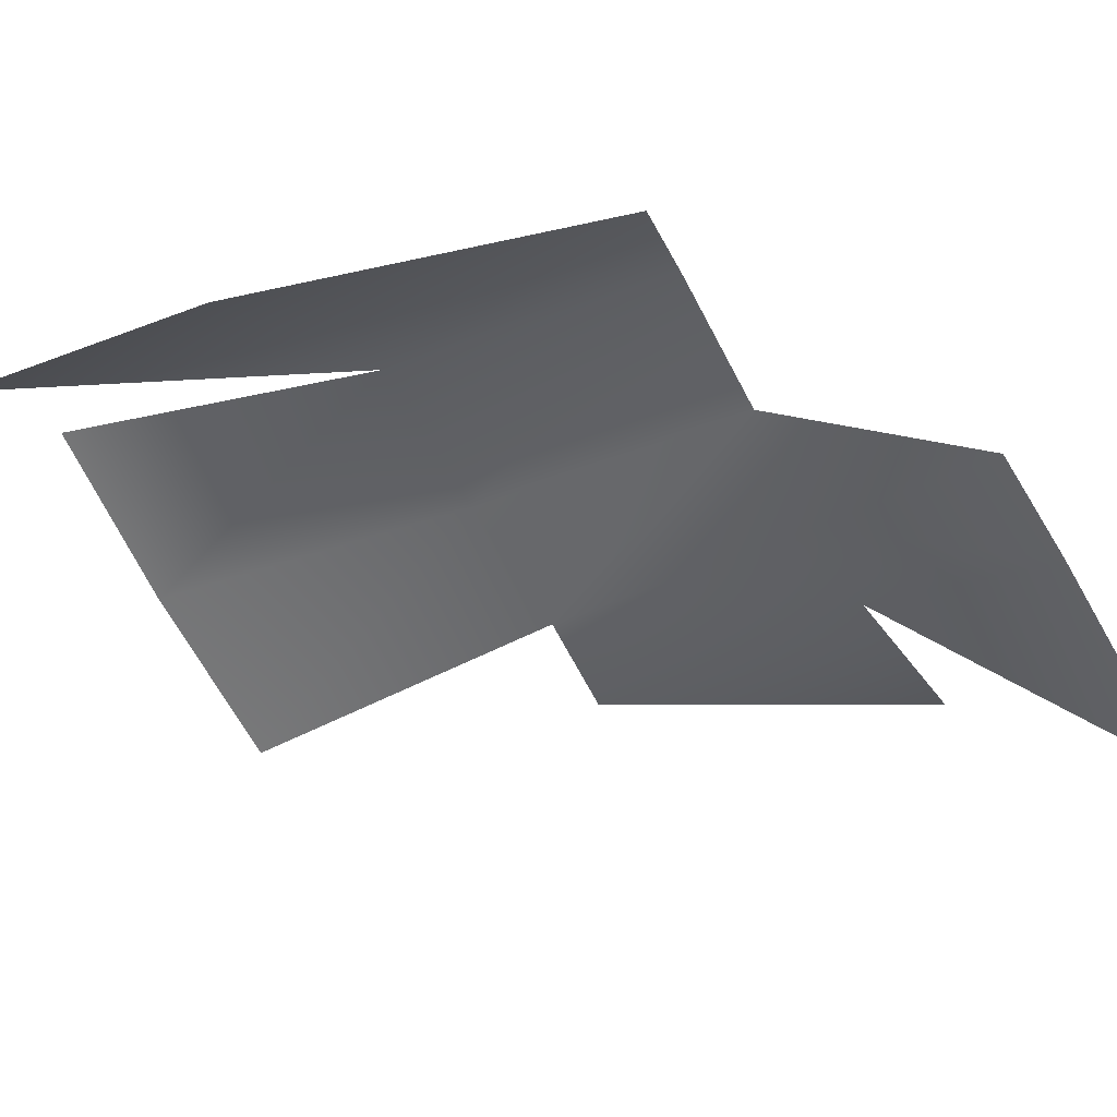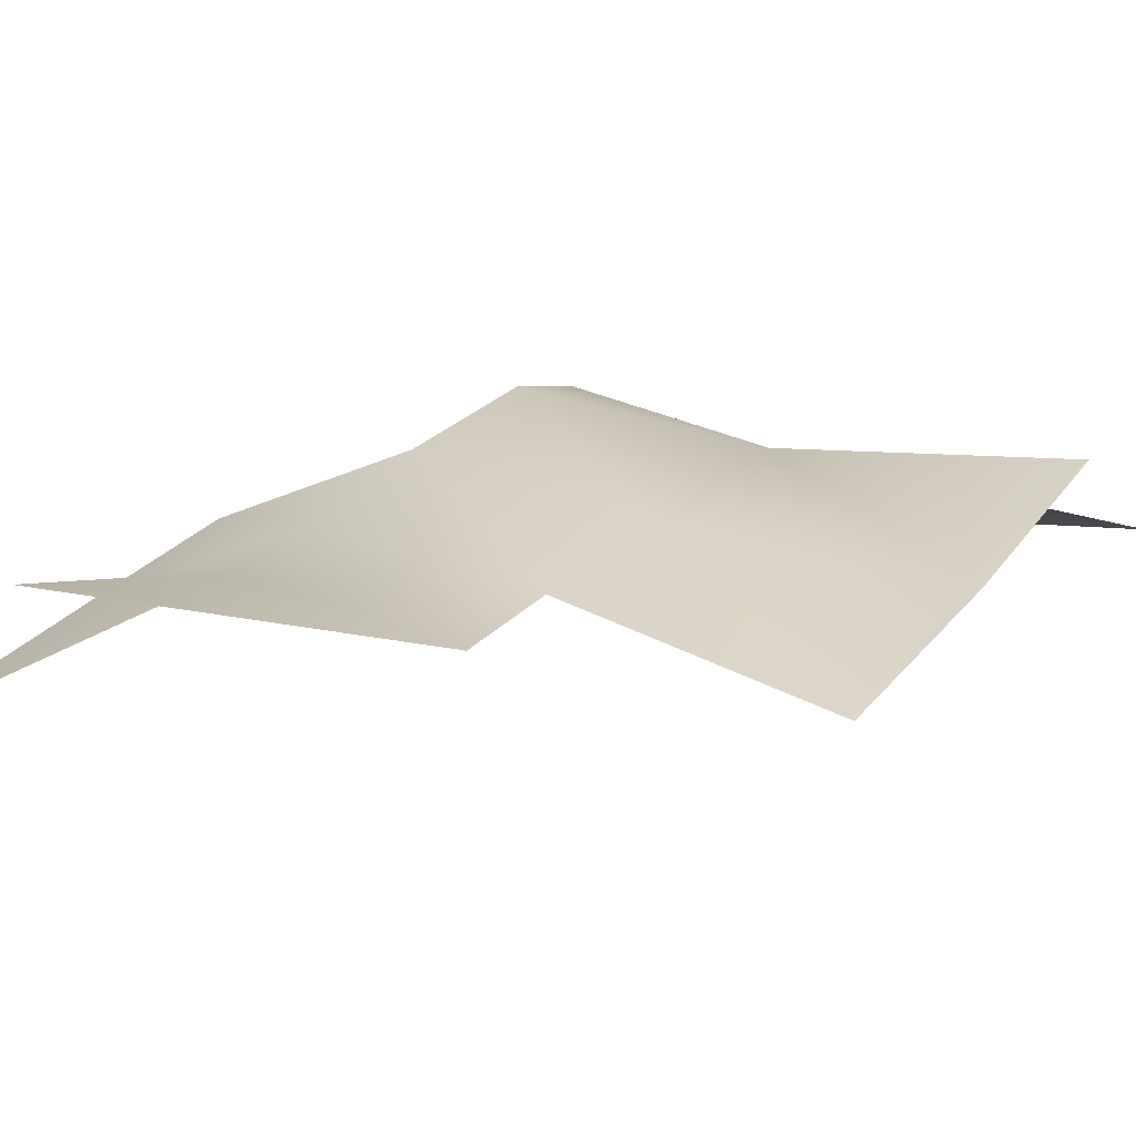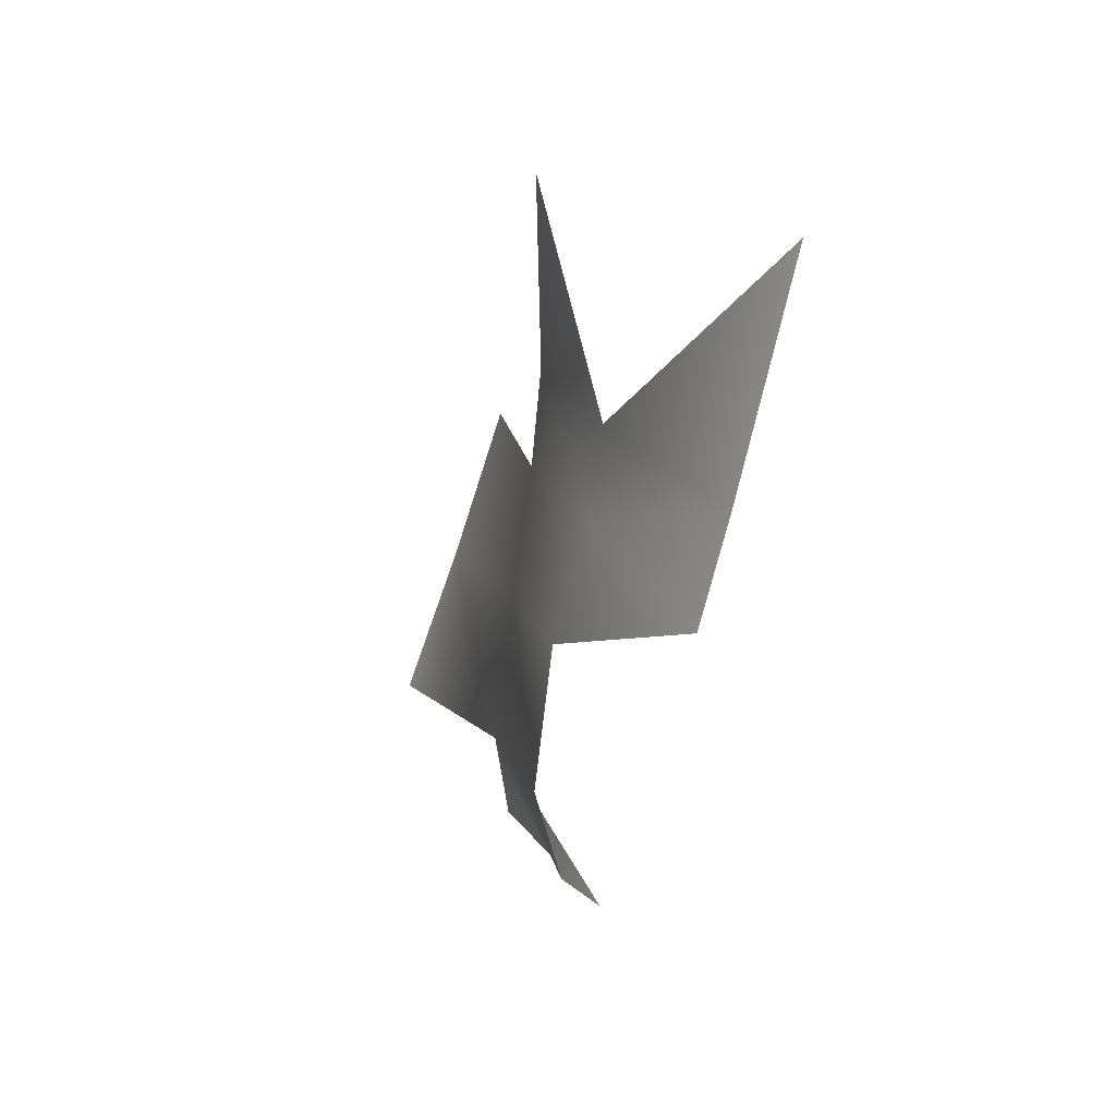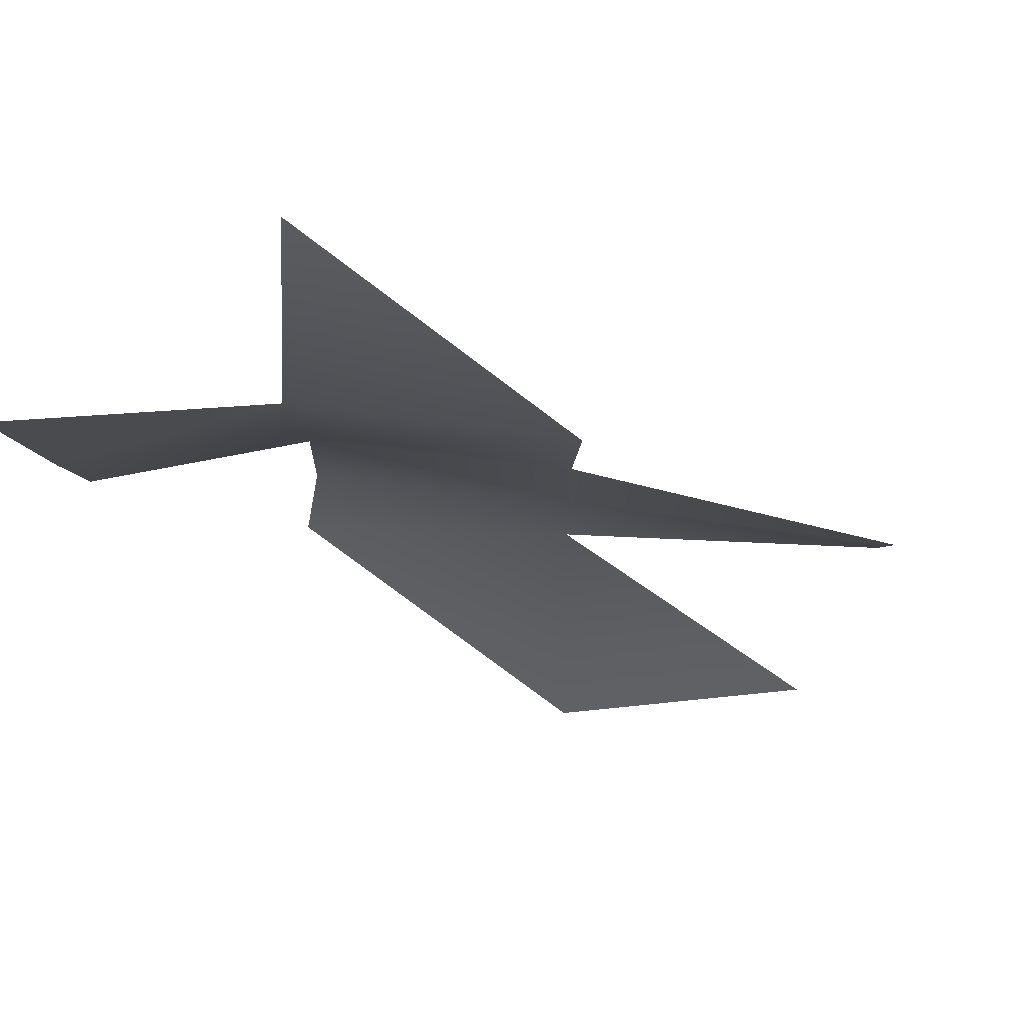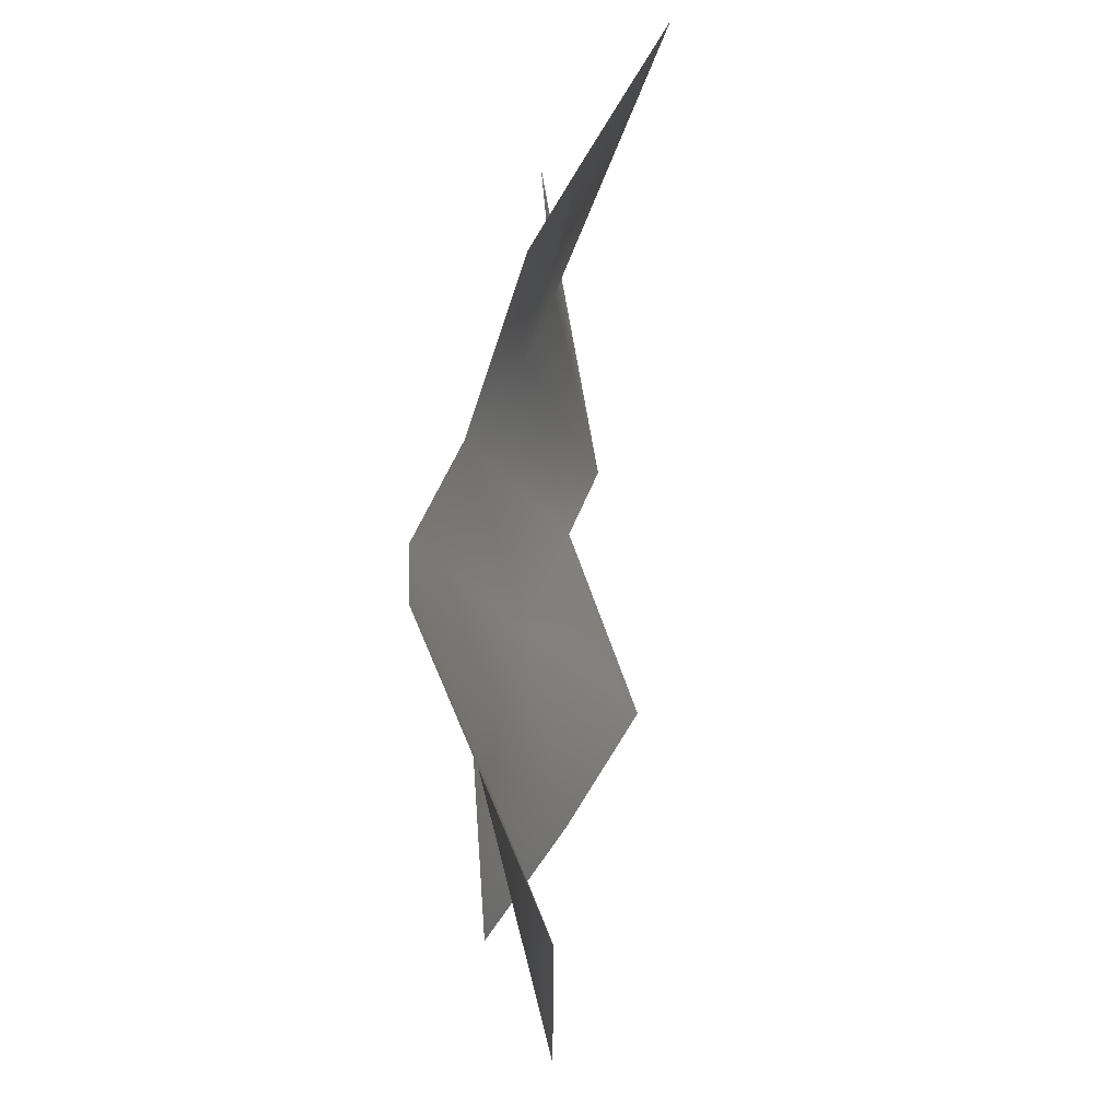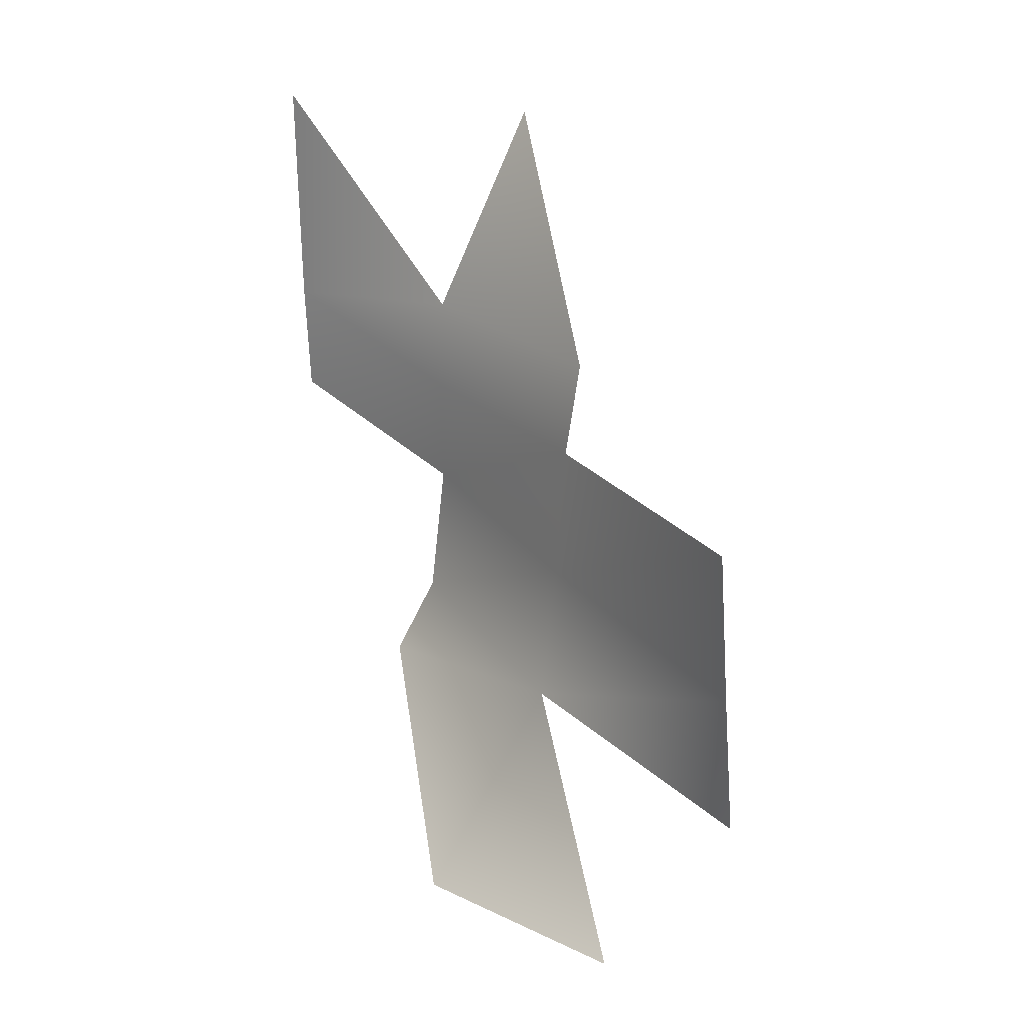
<metadata>
{"format":"obj","ext":"obj","renderer":"f3d","projection":"perspective","resolution":1024,"background":"white","views":[{"elev":-31.2,"azim":-129.5,"up":"+Y"},{"elev":9.1,"azim":63.2,"up":"+Y"},{"elev":40.7,"azim":-113.2,"up":"+Z"},{"elev":-28.9,"azim":22.5,"up":"+Y"},{"elev":-20.7,"azim":-86.6,"up":"+Z"},{"elev":-4.4,"azim":40.2,"up":"+Z"}]}
</metadata>
<code>
v -0.4412 -0.3615 1.214
v -0.1567 -0.07006 0.6465
v -0.1791 -0.07308 -0.91
v -0.3223 0.1191 0.209
v 0.7444 -0.04808 -0.4187
v 0.6194 0.1493 -0.738
v -0.5683 0.2033 -0.2727
v 0.2787 -0.08153 0.2095
v 0.02814 0.1267 -0.4049
v 0.165 0.01915 -0.08633
v 0.3642 -0.03646 -1.074
v -0.6826 -0.04724 0.4862
v -0.6097 -0.1503 0.7238
v 0.0925 -0.02116 1.145
v -0.2245 -0.006005 0.442
v -0.4555 0.2213 -0.0901
v 0.8627 -0.2322 -0.08128
v 0.381 -0.1505 0.4165
v -0.4412 -0.3615 1.214
v -0.1567 -0.07009 0.6465
v -0.1791 -0.0731 -0.91
v -0.3223 0.1191 0.2089
v 0.7444 -0.0481 -0.4187
v 0.6194 0.1493 -0.738
v -0.5683 0.2033 -0.2727
v 0.2787 -0.08155 0.2095
v 0.02813 0.1267 -0.4049
v 0.165 0.01912 -0.08634
v 0.3642 -0.03649 -1.074
v -0.6826 -0.04727 0.4862
v -0.6097 -0.1504 0.7238
v 0.0925 -0.02117 1.145
v -0.2245 -0.006036 0.442
v -0.4556 0.2213 -0.09011
v 0.8627 -0.2322 -0.08129
v 0.381 -0.1506 0.4165
f 11 3 9
f 9 10 5
f 10 4 8
f 3 7 9
f 6 9 5
f 15 12 13
f 15 4 12
f 15 2 18
f 4 15 8
f 16 4 10
f 7 16 9
f 10 8 17
f 18 2 14
f 2 15 13
f 8 15 18
f 13 1 2
f 9 16 10
f 5 10 17
f 29 27 21
f 27 23 28
f 28 26 22
f 21 27 25
f 24 23 27
f 33 31 30
f 33 30 22
f 33 36 20
f 22 26 33
f 34 28 22
f 25 27 34
f 28 35 26
f 36 32 20
f 20 31 33
f 26 36 33
f 31 20 19
f 27 28 34
f 23 35 28

</code>
